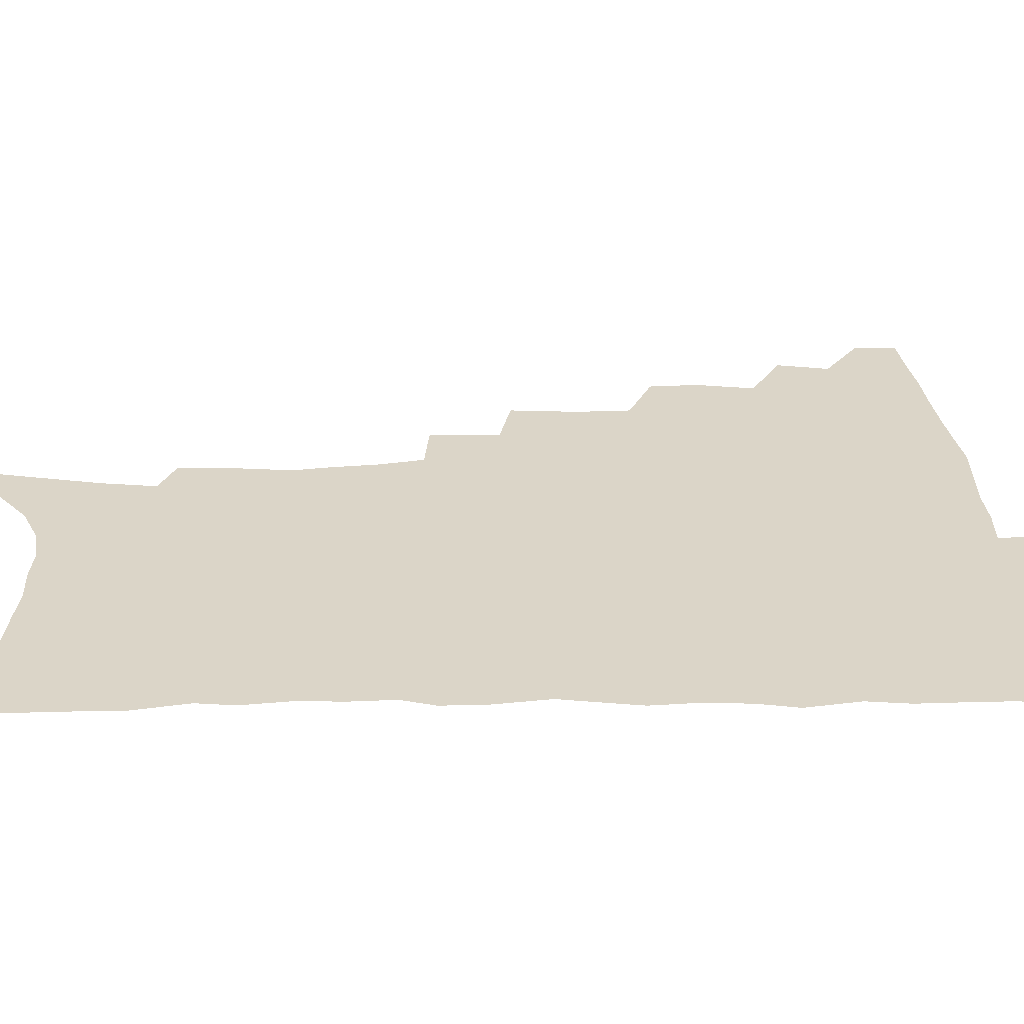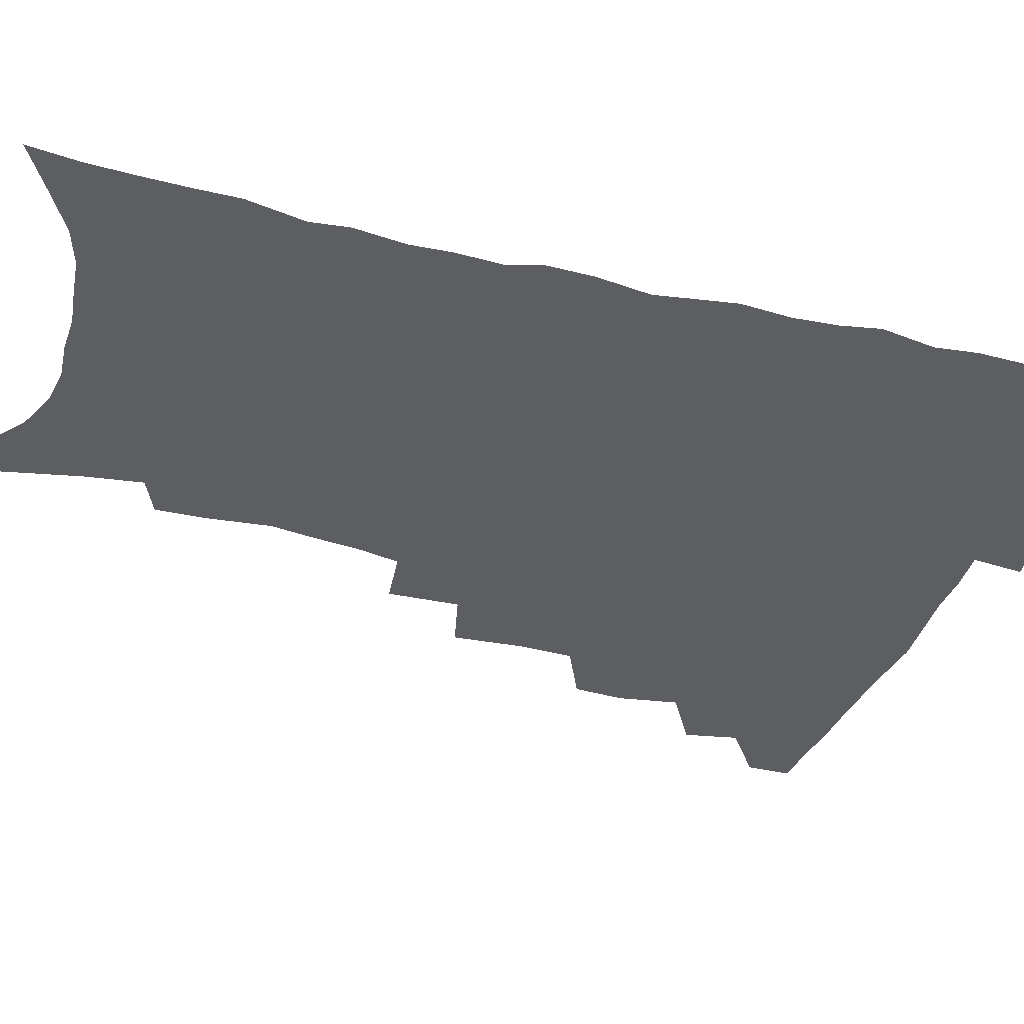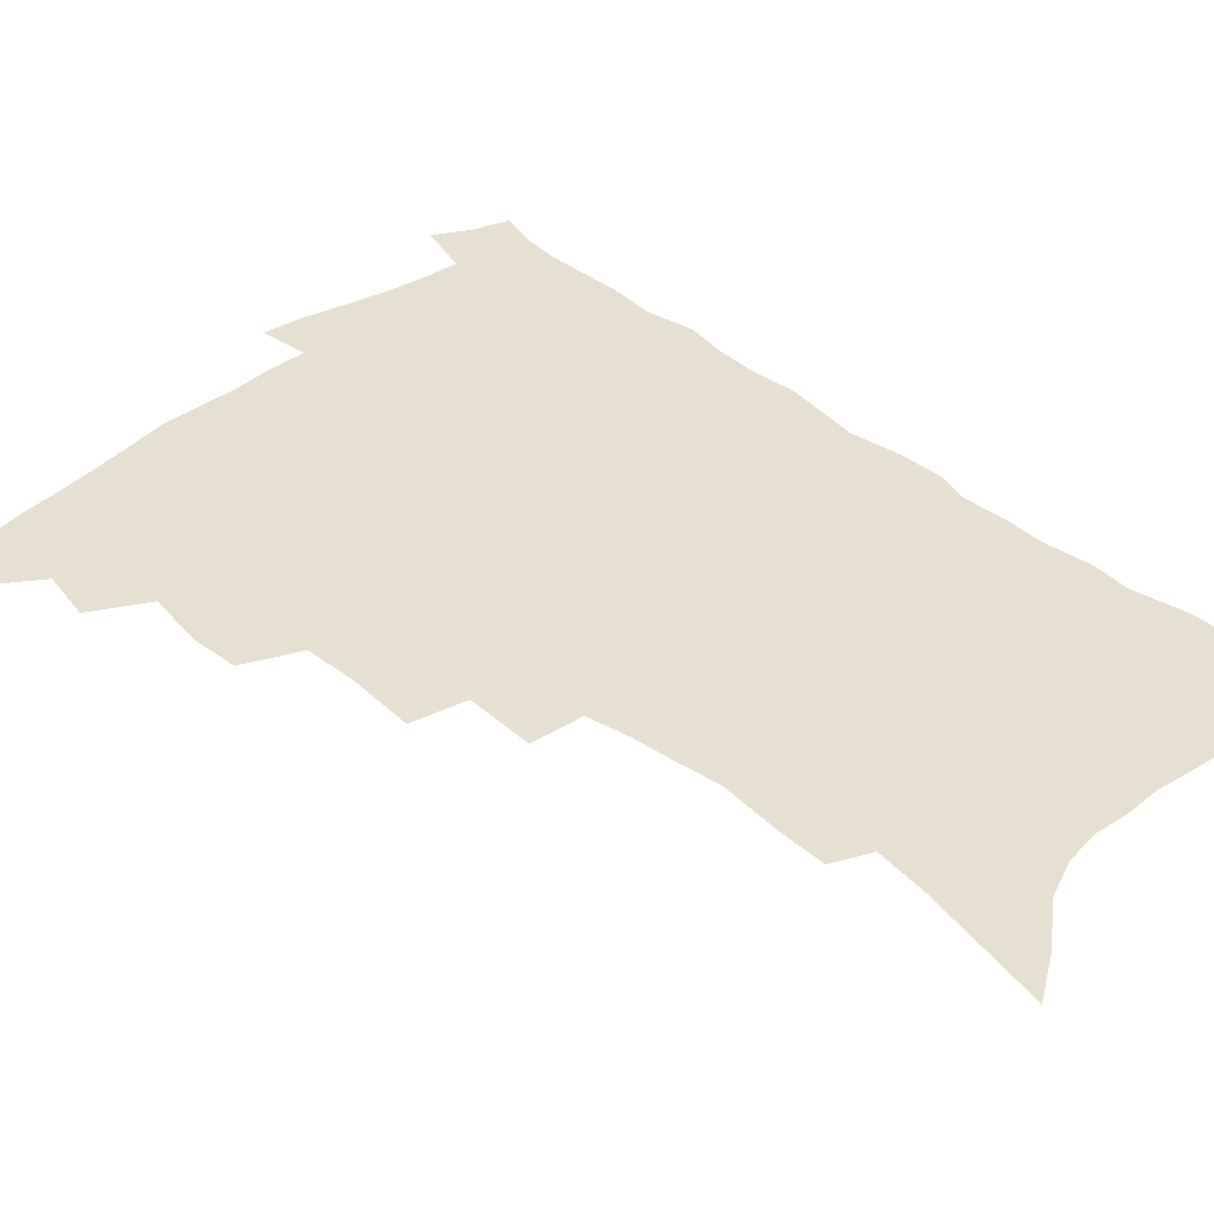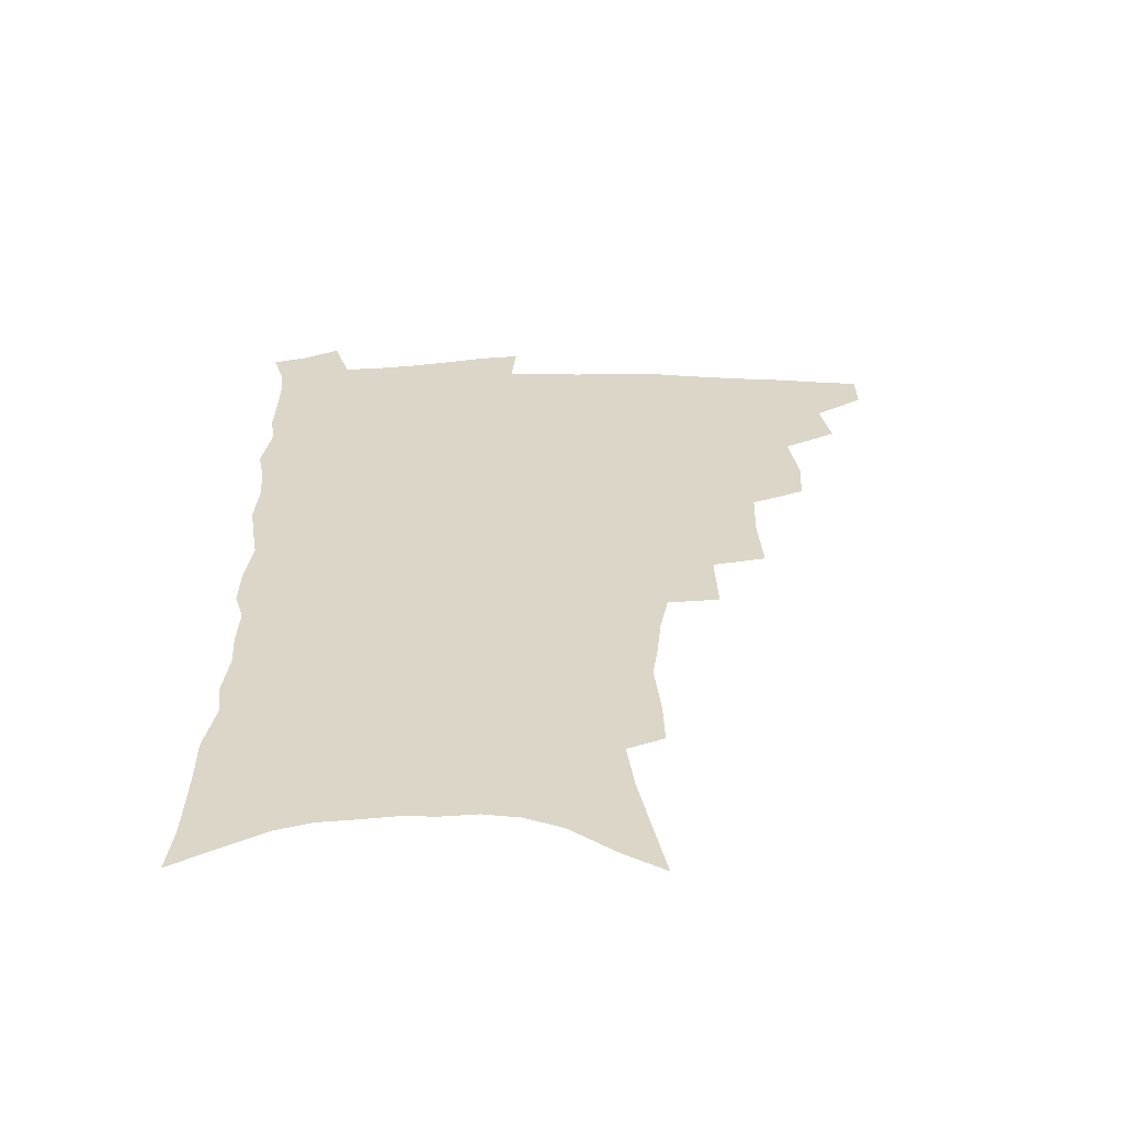
<metadata>
{"format":"obj","ext":"obj","renderer":"f3d","projection":"perspective","resolution":1024,"background":"white","views":[{"elev":29.6,"azim":88.7,"up":"+Z"},{"elev":-38.9,"azim":73.1,"up":"+Z"},{"elev":38.4,"azim":-44.1,"up":"+Z"},{"elev":-60.2,"azim":-179.5,"up":"+Y"}]}
</metadata>
<code>
v 467.3 486.9 0
v 467.4 502.6 0
v 481.6 455 0
v 485.3 474 0
v 484.7 489.5 0
v 483.6 504.6 0
v 498.8 404.6 0
v 497.8 422.3 0
v 501.2 443.6 0
v 502 460.8 0
v 502.5 476.7 0
v 500.5 491.7 0
v 498.3 507 0
v 517.3 351.2 0
v 519 375.9 0
v 518.3 395.6 0
v 520 416.4 0
v 519.2 432.7 0
v 519.7 449.6 0
v 520.4 465.3 0
v 518 479 0
v 516.3 493.3 0
v 513.8 508.5 0
v 536.1 321.1 0
v 537 346.6 0
v 536.1 366.9 0
v 535.9 386.5 0
v 535.4 404.2 0
v 534.1 419.1 0
v 533.4 434.4 0
v 534.2 451.5 0
v 534.1 466.6 0
v 532.5 480.8 0
v 530.7 495.2 0
v 528.5 510.3 0
v 559.3 231.1 0
v 559.8 248.6 0
v 562.1 272.1 0
v 560.1 286.2 0
v 558.4 303.4 0
v 555.3 319.2 0
v 553.2 338 0
v 551.9 356.6 0
v 550.7 374.2 0
v 550.6 392.5 0
v 549.4 407.4 0
v 548.8 423 0
v 549.6 439.6 0
v 548.7 453.7 0
v 548.7 468.3 0
v 546.7 482.6 0
v 545.2 496.9 0
v 543 512.4 0
v 560.7 158.6 0
v 565.3 181.2 0
v 570.1 205 0
v 572.8 225 0
v 573.3 242.8 0
v 573.5 260.8 0
v 573.2 278.4 0
v 572.4 296.9 0
v 570.1 311.7 0
v 568.6 329.4 0
v 566.3 344.6 0
v 565.8 363.6 0
v 565.1 380.8 0
v 563.4 394.6 0
v 564 411.9 0
v 564 427.6 0
v 563.4 441.8 0
v 563.5 456.5 0
v 562.2 469.9 0
v 561.8 483.6 0
v 560 497.9 0
v 557.3 514.8 0
v 575.8 168 0
v 578.8 188.1 0
v 585.5 217 0
v 586.3 235.4 0
v 586.5 253.1 0
v 585 266.8 0
v 584.7 284.8 0
v 584.4 305 0
v 583.1 320.8 0
v 581.2 335.5 0
v 580.1 352.6 0
v 578.7 367.4 0
v 578.7 385.6 0
v 578.2 400.6 0
v 577.1 413.9 0
v 577.6 430.3 0
v 577.3 444.1 0
v 576.9 457.5 0
v 576.1 470.8 0
v 575.8 484.3 0
v 574.2 499 0
v 572.5 514.6 0
v 592.8 181.3 0
v 596.9 205.6 0
v 597.6 222.6 0
v 597.9 240.2 0
v 597.9 258.3 0
v 597.1 274.6 0
v 596.5 291.2 0
v 595.3 306.2 0
v 594.8 326.8 0
v 593.2 338.7 0
v 592.4 356.2 0
v 591.5 371.5 0
v 591 386.3 0
v 591 403 0
v 590.4 416.5 0
v 590.3 430.7 0
v 590.4 445 0
v 590.1 458.2 0
v 589.9 471.6 0
v 589.5 485.2 0
v 588.4 499.6 0
v 587.5 514.3 0
v 606.5 187 0
v 608.8 208.6 0
v 609.7 227.9 0
v 609.5 244.7 0
v 608.8 259.6 0
v 607.9 274.2 0
v 607.8 294.4 0
v 607.1 312.2 0
v 606.1 326.6 0
v 605.1 342.2 0
v 604.6 359.5 0
v 604.1 374.4 0
v 603.5 388.6 0
v 603.4 404 0
v 603.5 418.8 0
v 603.4 432.2 0
v 603.5 445.8 0
v 603.5 458.7 0
v 603.6 471.9 0
v 603.7 485.2 0
v 603.2 499 0
v 601.6 515.5 0
v 619.6 189 0
v 620.8 211.5 0
v 621 229.2 0
v 620.8 246.3 0
v 620.5 264.9 0
v 619.8 281.9 0
v 619 294.3 0
v 618.2 315.4 0
v 617.6 328.5 0
v 616.9 345.4 0
v 616.4 360.1 0
v 616.1 374.5 0
v 615.9 390.7 0
v 615.8 405.3 0
v 615.8 419.3 0
v 616 432.7 0
v 616.1 445.5 0
v 616.6 458.8 0
v 617.4 472.3 0
v 617.5 485 0
v 617.1 498.8 0
v 615.9 515.1 0
v 614.1 533.7 0
v 632.7 187.9 0
v 632.7 210.9 0
v 632.4 233.1 0
v 632.2 247.8 0
v 631.6 266 0
v 631 280.6 0
v 630.3 298 0
v 629.6 313.7 0
v 629 329.7 0
v 628.4 346.4 0
v 628.3 359.4 0
v 628 375.4 0
v 627.9 390.3 0
v 627.9 404.8 0
v 628 418.8 0
v 628.6 434.1 0
v 629 446.1 0
v 629.5 458.7 0
v 630.1 471.9 0
v 630.6 484.8 0
v 630.8 498.3 0
v 630.2 514 0
v 628.7 531.8 0
v 645.9 188.2 0
v 644.7 212 0
v 644.7 228.2 0
v 643.8 245.9 0
v 642.7 265.3 0
v 642.2 281 0
v 641.4 298.5 0
v 640.8 314.7 0
v 640.8 327.9 0
v 640.1 344.5 0
v 639.9 360.2 0
v 640 374.3 0
v 640 389.3 0
v 640.1 403.7 0
v 640.1 419.3 0
v 640.8 432.3 0
v 641.5 445 0
v 642.2 458.1 0
v 642.8 471.6 0
v 643.6 484.2 0
v 644.4 497.4 0
v 645.8 510.1 0
v 644.1 528.1 0
v 659.1 186.5 0
v 657.4 208.1 0
v 656 228.6 0
v 655.7 243.5 0
v 654 264 0
v 654.1 278 0
v 652.5 297.8 0
v 652.2 312.7 0
v 652.3 326.9 0
v 651.8 342.9 0
v 651.6 358.4 0
v 652.5 371.5 0
v 652.3 386.9 0
v 653.1 400.2 0
v 652.5 417 0
v 653.2 430.4 0
v 654.4 442.9 0
v 654.8 457.1 0
v 655.4 470.5 0
v 656.6 483.3 0
v 657.7 496.3 0
v 658.7 509.6 0
v 659.1 524.8 0
v 672 185.2 0
v 670.1 205.1 0
v 668.5 224.4 0
v 667.5 241.6 0
v 666.7 258.6 0
v 665.6 276.1 0
v 664.3 294 0
v 663.7 310 0
v 664.4 323.5 0
v 663.8 340.1 0
v 664.8 353.4 0
v 664.8 368.5 0
v 664.3 385 0
v 665.3 398.2 0
v 664.6 415 0
v 665.9 427.9 0
v 666.8 441.6 0
v 668.1 454.7 0
v 668.5 468.7 0
v 669.4 482.5 0
v 671.1 495.2 0
v 672.4 508.8 0
v 673.9 522.5 0
v 685.4 180.8 0
v 684.1 198.6 0
v 682.2 217.9 0
v 680 237.4 0
v 678.8 254.9 0
v 678.2 271.1 0
v 677 288.4 0
v 677.8 302.3 0
v 676.1 320.8 0
v 677.1 334.4 0
v 676.7 350.3 0
v 677.7 364.2 0
v 677.2 380.6 0
v 678.4 394.4 0
v 678.7 409.5 0
v 679.3 424.1 0
v 679.7 438.8 0
v 681.5 451.9 0
v 681.2 467.6 0
v 682.8 480.5 0
v 684.2 493.8 0
v 686.4 507.1 0
v 688.3 521.3 0
v 694.5 541.3 0
v 701 171.8 0
v 699 190.6 0
v 697.5 208.6 0
v 696.2 226.3 0
v 693.1 246.6 0
v 692.7 262.8 0
v 691.4 280 0
v 690.6 296.6 0
v 691 311.5 0
v 691.8 326 0
v 693 340.3 0
v 691.8 357.5 0
v 692.3 372.6 0
v 694.2 386.2 0
v 693.8 402.5 0
v 695.4 416.6 0
v 693.9 433.8 0
v 696.8 446.8 0
v 695.2 463.9 0
v 696 478 0
v 698.3 491.2 0
v 700.3 505 0
v 702 518.7 0
v 707.4 533.9 0
v 717.1 162.1 0
v 715 180.9 0
v 714.5 197.2 0
v 714.2 213.2 0
v 714.3 229 0
v 710.5 249.5 0
v 712 263.1 0
v 709.9 281.3 0
v 710.7 296 0
v 710 312.5 0
v 713.5 324.5 0
v 713.2 341.1 0
v 710.7 360.3 0
v 712.8 374.2 0
v 715 388.6 0
v 713.7 406.3 0
v 714.7 421.9 0
v 717.2 436 0
v 714.1 455.4 0
v 715.7 470.1 0
v 715.3 486 0
v 715.1 502.1 0
v 716.7 516.1 0
v 720.7 529.5 0
f 4 5 1
f 1 5 2
f 5 6 2
f 9 10 3
f 3 10 4
f 10 11 4
f 4 11 5
f 11 12 5
f 5 12 6
f 12 13 6
f 16 17 7
f 7 17 8
f 17 18 8
f 8 18 9
f 18 19 9
f 9 19 10
f 19 20 10
f 10 20 11
f 20 21 11
f 11 21 12
f 21 22 12
f 12 22 13
f 22 23 13
f 25 26 14
f 14 26 15
f 26 27 15
f 15 27 16
f 27 28 16
f 16 28 17
f 28 29 17
f 17 29 18
f 29 30 18
f 18 30 19
f 30 31 19
f 19 31 20
f 31 32 20
f 20 32 21
f 32 33 21
f 21 33 22
f 33 34 22
f 22 34 23
f 34 35 23
f 41 42 24
f 24 42 25
f 42 43 25
f 25 43 26
f 43 44 26
f 26 44 27
f 44 45 27
f 27 45 28
f 45 46 28
f 28 46 29
f 46 47 29
f 29 47 30
f 47 48 30
f 30 48 31
f 48 49 31
f 31 49 32
f 49 50 32
f 32 50 33
f 50 51 33
f 33 51 34
f 51 52 34
f 34 52 35
f 52 53 35
f 57 58 36
f 36 58 37
f 58 59 37
f 37 59 38
f 59 60 38
f 38 60 39
f 60 61 39
f 39 61 40
f 61 62 40
f 40 62 41
f 62 63 41
f 41 63 42
f 63 64 42
f 42 64 43
f 64 65 43
f 43 65 44
f 65 66 44
f 44 66 45
f 66 67 45
f 45 67 46
f 67 68 46
f 46 68 47
f 68 69 47
f 47 69 48
f 69 70 48
f 48 70 49
f 70 71 49
f 49 71 50
f 71 72 50
f 50 72 51
f 72 73 51
f 51 73 52
f 73 74 52
f 52 74 53
f 74 75 53
f 54 76 55
f 76 77 55
f 55 77 56
f 77 78 56
f 56 78 57
f 78 79 57
f 57 79 58
f 79 80 58
f 58 80 59
f 80 81 59
f 59 81 60
f 81 82 60
f 60 82 61
f 82 83 61
f 61 83 62
f 83 84 62
f 62 84 63
f 84 85 63
f 63 85 64
f 85 86 64
f 64 86 65
f 86 87 65
f 65 87 66
f 87 88 66
f 66 88 67
f 88 89 67
f 67 89 68
f 89 90 68
f 68 90 69
f 90 91 69
f 69 91 70
f 91 92 70
f 70 92 71
f 92 93 71
f 71 93 72
f 93 94 72
f 72 94 73
f 94 95 73
f 73 95 74
f 95 96 74
f 74 96 75
f 96 97 75
f 76 98 77
f 98 99 77
f 77 99 78
f 99 100 78
f 78 100 79
f 100 101 79
f 79 101 80
f 101 102 80
f 80 102 81
f 102 103 81
f 81 103 82
f 103 104 82
f 82 104 83
f 104 105 83
f 83 105 84
f 105 106 84
f 84 106 85
f 106 107 85
f 85 107 86
f 107 108 86
f 86 108 87
f 108 109 87
f 87 109 88
f 109 110 88
f 88 110 89
f 110 111 89
f 89 111 90
f 111 112 90
f 90 112 91
f 112 113 91
f 91 113 92
f 113 114 92
f 92 114 93
f 114 115 93
f 93 115 94
f 115 116 94
f 94 116 95
f 116 117 95
f 95 117 96
f 117 118 96
f 96 118 97
f 118 119 97
f 98 120 99
f 120 121 99
f 99 121 100
f 121 122 100
f 100 122 101
f 122 123 101
f 101 123 102
f 123 124 102
f 102 124 103
f 124 125 103
f 103 125 104
f 125 126 104
f 104 126 105
f 126 127 105
f 105 127 106
f 127 128 106
f 106 128 107
f 128 129 107
f 107 129 108
f 129 130 108
f 108 130 109
f 130 131 109
f 109 131 110
f 131 132 110
f 110 132 111
f 132 133 111
f 111 133 112
f 133 134 112
f 112 134 113
f 134 135 113
f 113 135 114
f 135 136 114
f 114 136 115
f 136 137 115
f 115 137 116
f 137 138 116
f 116 138 117
f 138 139 117
f 117 139 118
f 139 140 118
f 118 140 119
f 140 141 119
f 120 142 121
f 142 143 121
f 121 143 122
f 143 144 122
f 122 144 123
f 144 145 123
f 123 145 124
f 145 146 124
f 124 146 125
f 146 147 125
f 125 147 126
f 147 148 126
f 126 148 127
f 148 149 127
f 127 149 128
f 149 150 128
f 128 150 129
f 150 151 129
f 129 151 130
f 151 152 130
f 130 152 131
f 152 153 131
f 131 153 132
f 153 154 132
f 132 154 133
f 154 155 133
f 133 155 134
f 155 156 134
f 134 156 135
f 156 157 135
f 135 157 136
f 157 158 136
f 136 158 137
f 158 159 137
f 137 159 138
f 159 160 138
f 138 160 139
f 160 161 139
f 139 161 140
f 161 162 140
f 140 162 141
f 162 163 141
f 142 165 143
f 165 166 143
f 143 166 144
f 166 167 144
f 144 167 145
f 167 168 145
f 145 168 146
f 168 169 146
f 146 169 147
f 169 170 147
f 147 170 148
f 170 171 148
f 148 171 149
f 171 172 149
f 149 172 150
f 172 173 150
f 150 173 151
f 173 174 151
f 151 174 152
f 174 175 152
f 152 175 153
f 175 176 153
f 153 176 154
f 176 177 154
f 154 177 155
f 177 178 155
f 155 178 156
f 178 179 156
f 156 179 157
f 179 180 157
f 157 180 158
f 180 181 158
f 158 181 159
f 181 182 159
f 159 182 160
f 182 183 160
f 160 183 161
f 183 184 161
f 161 184 162
f 184 185 162
f 162 185 163
f 185 186 163
f 163 186 164
f 186 187 164
f 165 188 166
f 188 189 166
f 166 189 167
f 189 190 167
f 167 190 168
f 190 191 168
f 168 191 169
f 191 192 169
f 169 192 170
f 192 193 170
f 170 193 171
f 193 194 171
f 171 194 172
f 194 195 172
f 172 195 173
f 195 196 173
f 173 196 174
f 196 197 174
f 174 197 175
f 197 198 175
f 175 198 176
f 198 199 176
f 176 199 177
f 199 200 177
f 177 200 178
f 200 201 178
f 178 201 179
f 201 202 179
f 179 202 180
f 202 203 180
f 180 203 181
f 203 204 181
f 181 204 182
f 204 205 182
f 182 205 183
f 205 206 183
f 183 206 184
f 206 207 184
f 184 207 185
f 207 208 185
f 185 208 186
f 208 209 186
f 186 209 187
f 209 210 187
f 188 211 189
f 211 212 189
f 189 212 190
f 212 213 190
f 190 213 191
f 213 214 191
f 191 214 192
f 214 215 192
f 192 215 193
f 215 216 193
f 193 216 194
f 216 217 194
f 194 217 195
f 217 218 195
f 195 218 196
f 218 219 196
f 196 219 197
f 219 220 197
f 197 220 198
f 220 221 198
f 198 221 199
f 221 222 199
f 199 222 200
f 222 223 200
f 200 223 201
f 223 224 201
f 201 224 202
f 224 225 202
f 202 225 203
f 225 226 203
f 203 226 204
f 226 227 204
f 204 227 205
f 227 228 205
f 205 228 206
f 228 229 206
f 206 229 207
f 229 230 207
f 207 230 208
f 230 231 208
f 208 231 209
f 231 232 209
f 209 232 210
f 232 233 210
f 211 234 212
f 234 235 212
f 212 235 213
f 235 236 213
f 213 236 214
f 236 237 214
f 214 237 215
f 237 238 215
f 215 238 216
f 238 239 216
f 216 239 217
f 239 240 217
f 217 240 218
f 240 241 218
f 218 241 219
f 241 242 219
f 219 242 220
f 242 243 220
f 220 243 221
f 243 244 221
f 221 244 222
f 244 245 222
f 222 245 223
f 245 246 223
f 223 246 224
f 246 247 224
f 224 247 225
f 247 248 225
f 225 248 226
f 248 249 226
f 226 249 227
f 249 250 227
f 227 250 228
f 250 251 228
f 228 251 229
f 251 252 229
f 229 252 230
f 252 253 230
f 230 253 231
f 253 254 231
f 231 254 232
f 254 255 232
f 232 255 233
f 255 256 233
f 234 257 235
f 257 258 235
f 235 258 236
f 258 259 236
f 236 259 237
f 259 260 237
f 237 260 238
f 260 261 238
f 238 261 239
f 261 262 239
f 239 262 240
f 262 263 240
f 240 263 241
f 263 264 241
f 241 264 242
f 264 265 242
f 242 265 243
f 265 266 243
f 243 266 244
f 266 267 244
f 244 267 245
f 267 268 245
f 245 268 246
f 268 269 246
f 246 269 247
f 269 270 247
f 247 270 248
f 270 271 248
f 248 271 249
f 271 272 249
f 249 272 250
f 272 273 250
f 250 273 251
f 273 274 251
f 251 274 252
f 274 275 252
f 252 275 253
f 275 276 253
f 253 276 254
f 276 277 254
f 254 277 255
f 277 278 255
f 255 278 256
f 278 279 256
f 257 281 258
f 281 282 258
f 258 282 259
f 282 283 259
f 259 283 260
f 283 284 260
f 260 284 261
f 284 285 261
f 261 285 262
f 285 286 262
f 262 286 263
f 286 287 263
f 263 287 264
f 287 288 264
f 264 288 265
f 288 289 265
f 265 289 266
f 289 290 266
f 266 290 267
f 290 291 267
f 267 291 268
f 291 292 268
f 268 292 269
f 292 293 269
f 269 293 270
f 293 294 270
f 270 294 271
f 294 295 271
f 271 295 272
f 295 296 272
f 272 296 273
f 296 297 273
f 273 297 274
f 297 298 274
f 274 298 275
f 298 299 275
f 275 299 276
f 299 300 276
f 276 300 277
f 300 301 277
f 277 301 278
f 301 302 278
f 278 302 279
f 302 303 279
f 279 303 280
f 303 304 280
f 281 305 282
f 305 306 282
f 282 306 283
f 306 307 283
f 283 307 284
f 307 308 284
f 284 308 285
f 308 309 285
f 285 309 286
f 309 310 286
f 286 310 287
f 310 311 287
f 287 311 288
f 311 312 288
f 288 312 289
f 312 313 289
f 289 313 290
f 313 314 290
f 290 314 291
f 314 315 291
f 291 315 292
f 315 316 292
f 292 316 293
f 316 317 293
f 293 317 294
f 317 318 294
f 294 318 295
f 318 319 295
f 295 319 296
f 319 320 296
f 296 320 297
f 320 321 297
f 297 321 298
f 321 322 298
f 298 322 299
f 322 323 299
f 299 323 300
f 323 324 300
f 300 324 301
f 324 325 301
f 301 325 302
f 325 326 302
f 302 326 303
f 326 327 303
f 303 327 304
f 327 328 304

</code>
